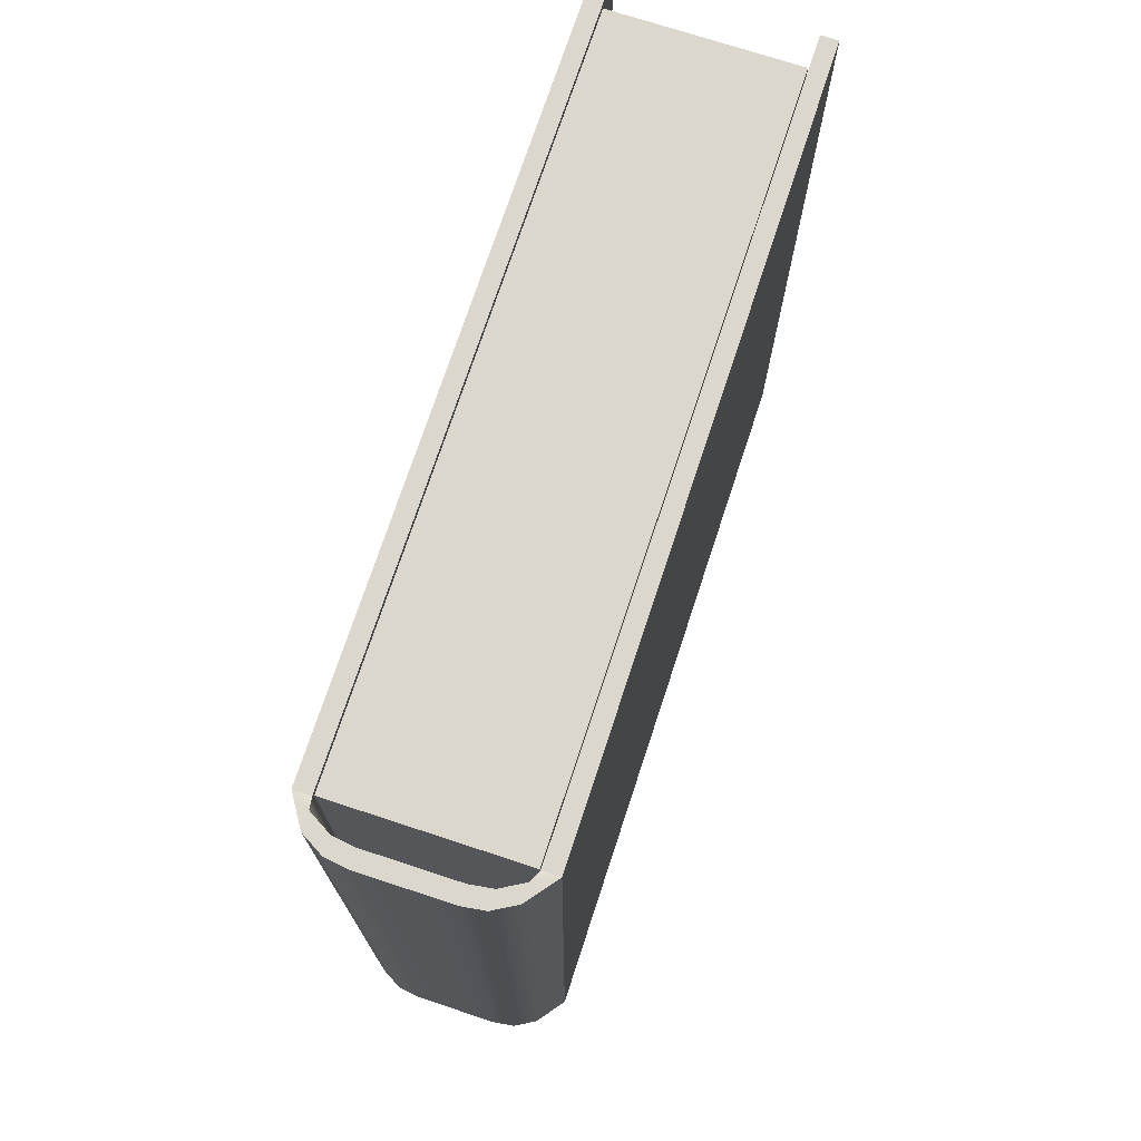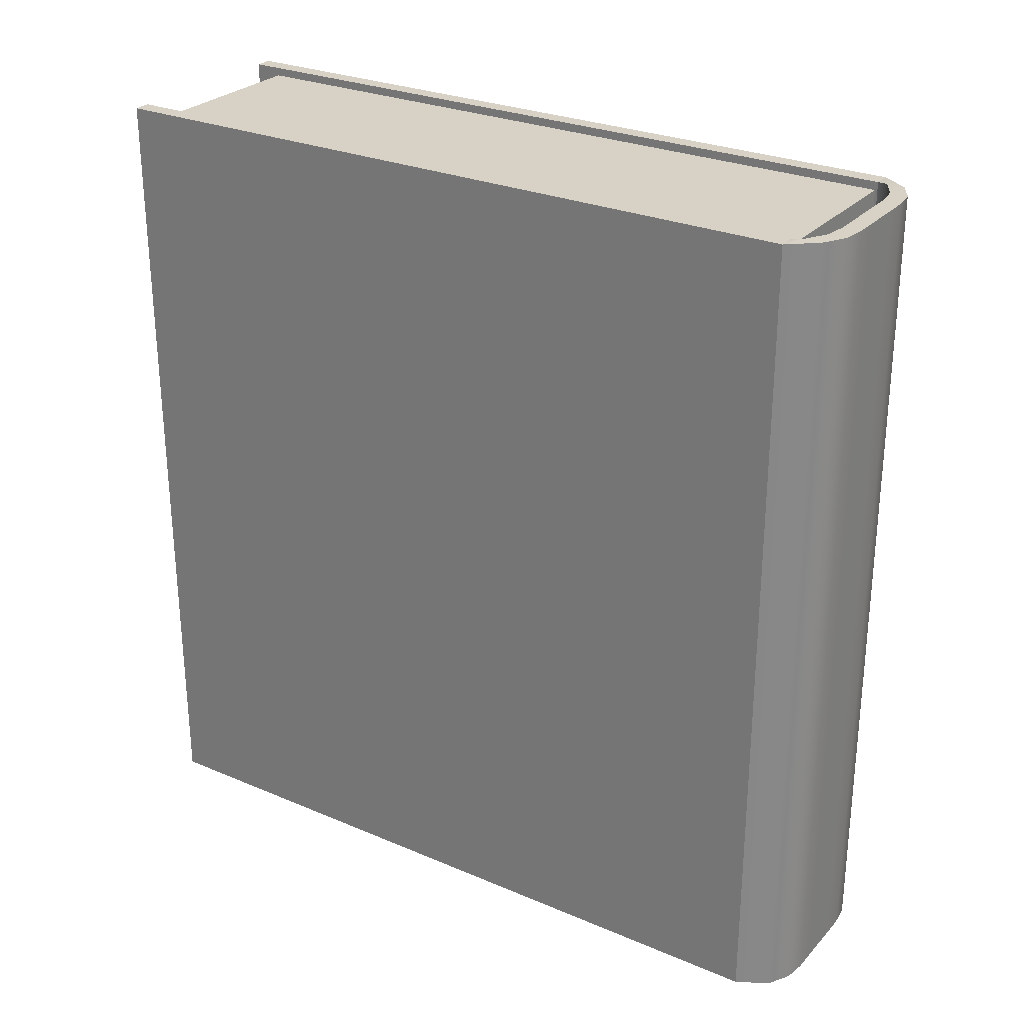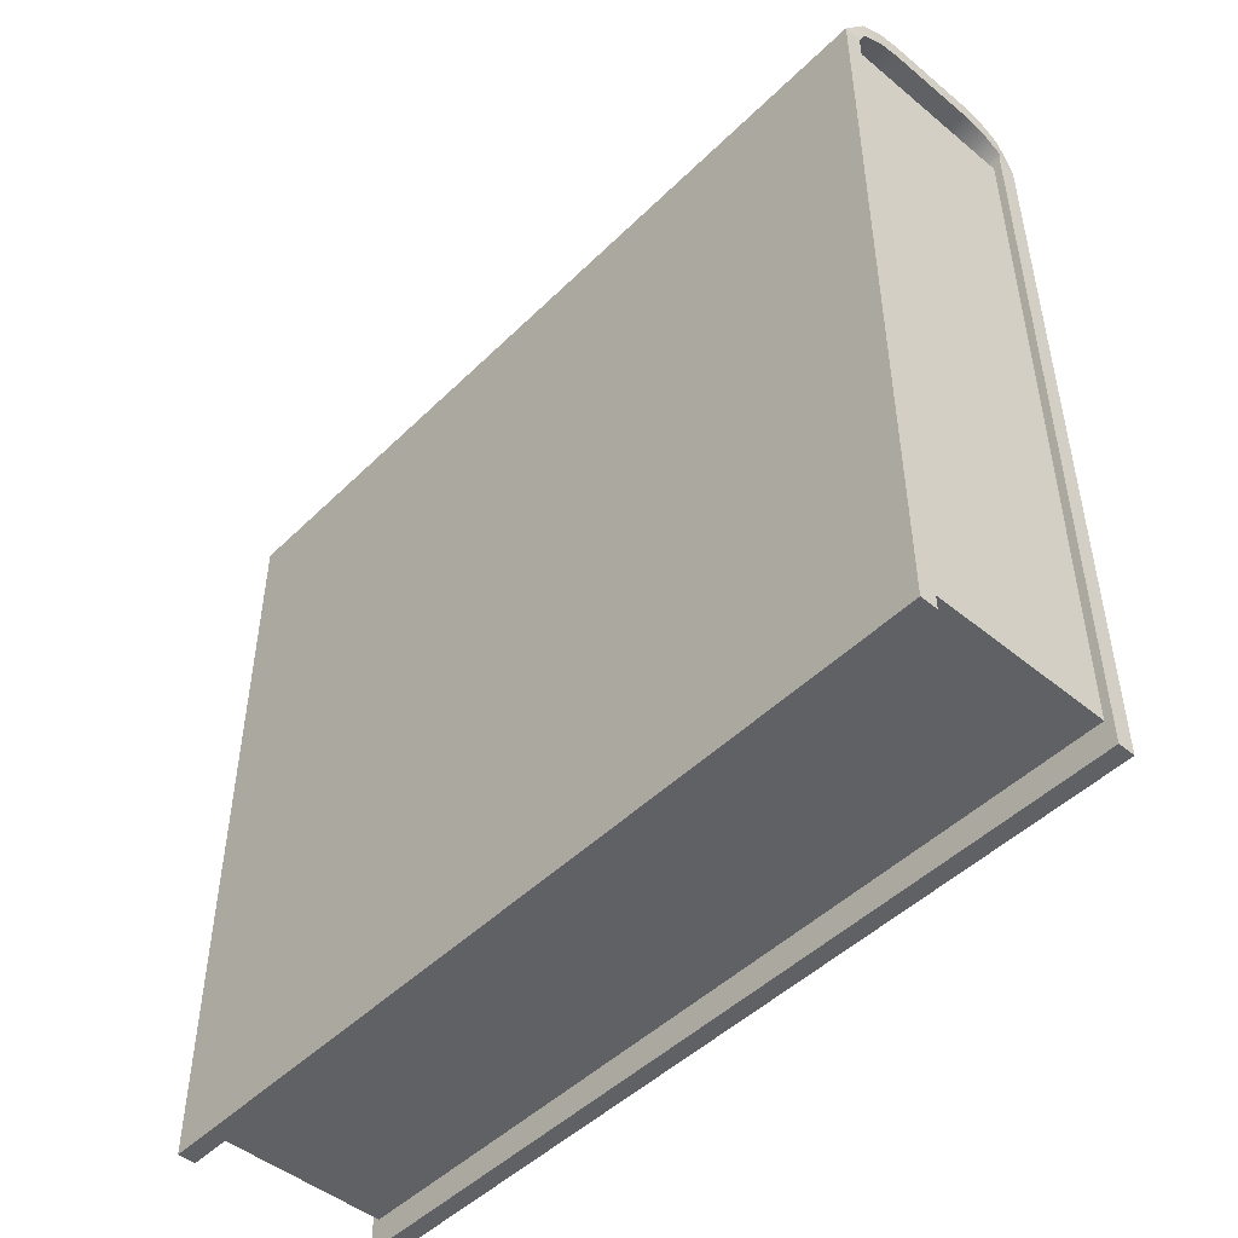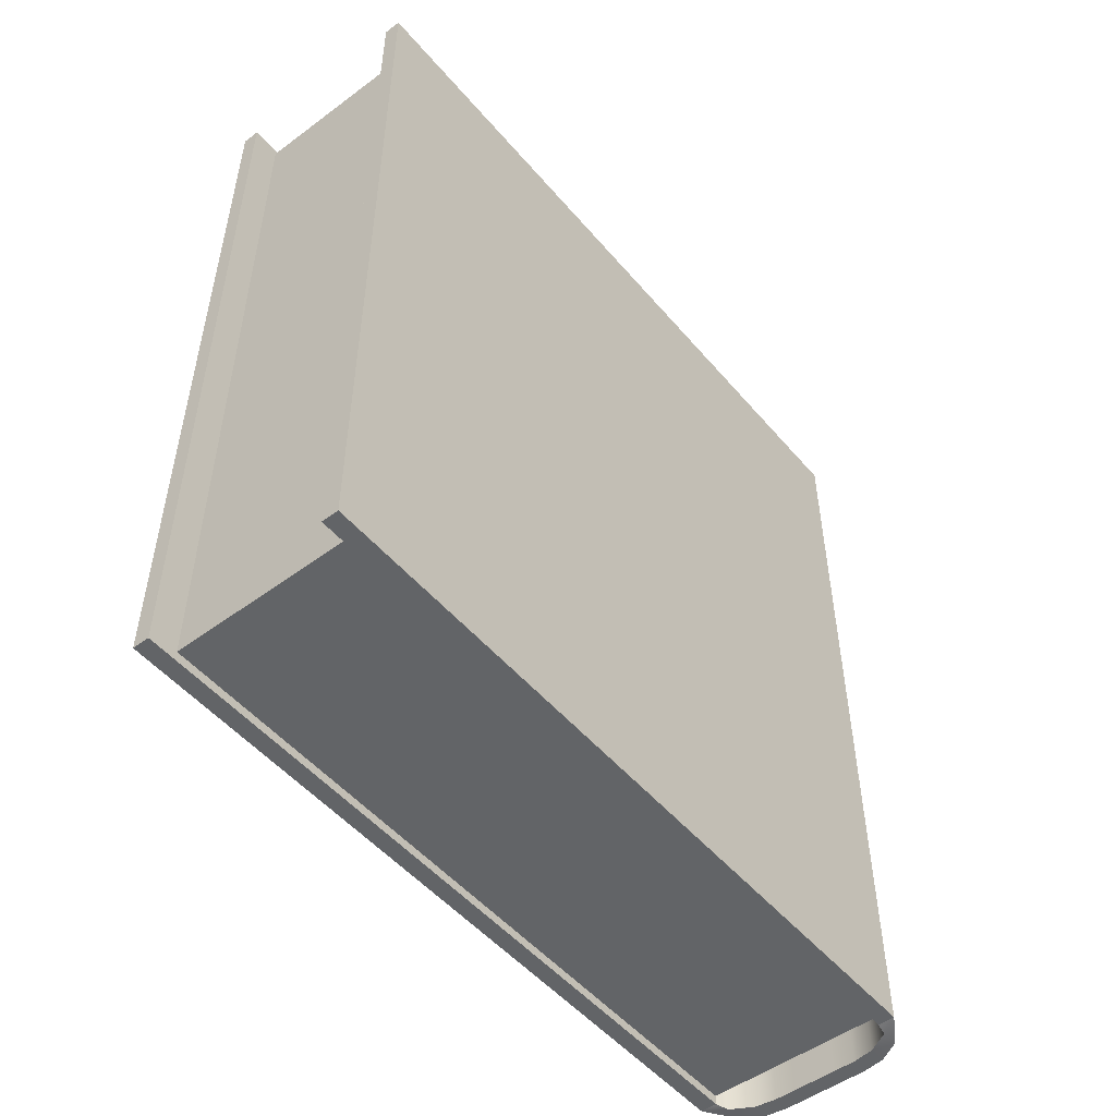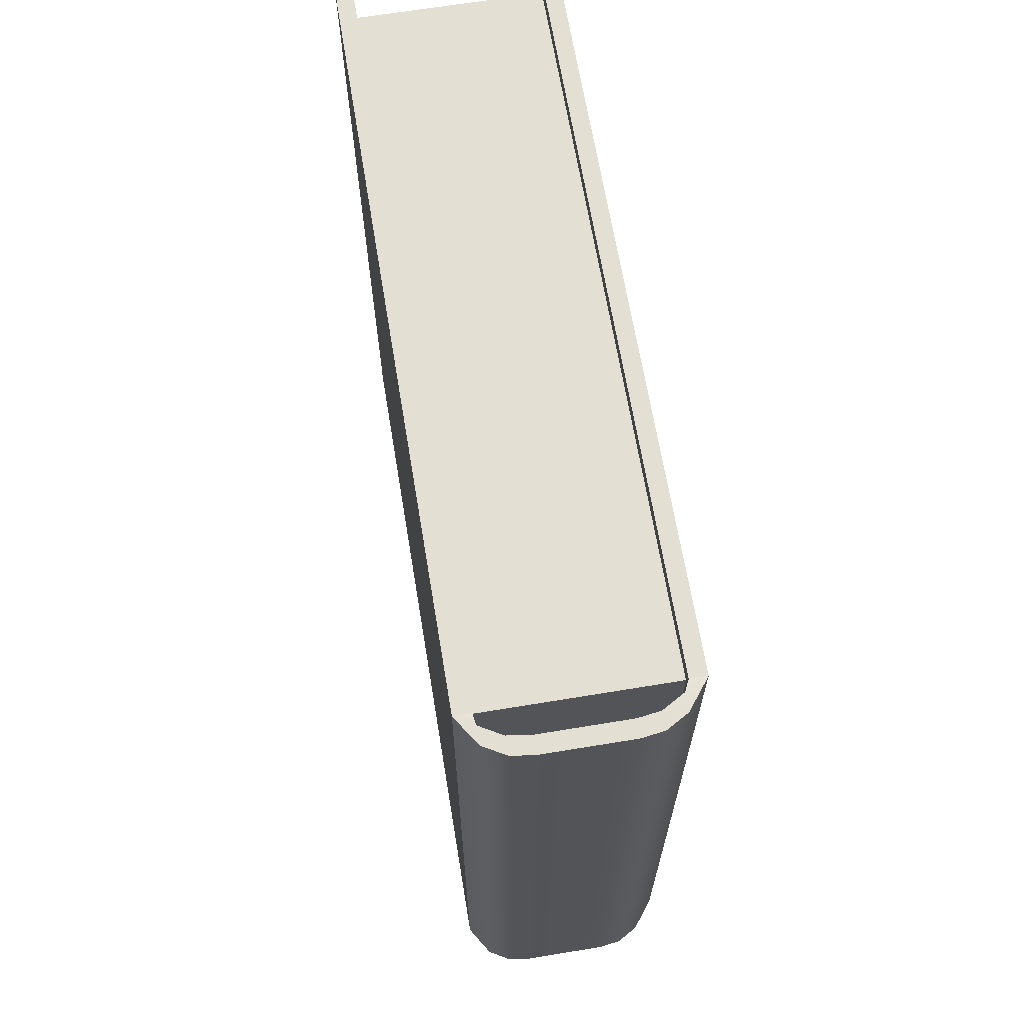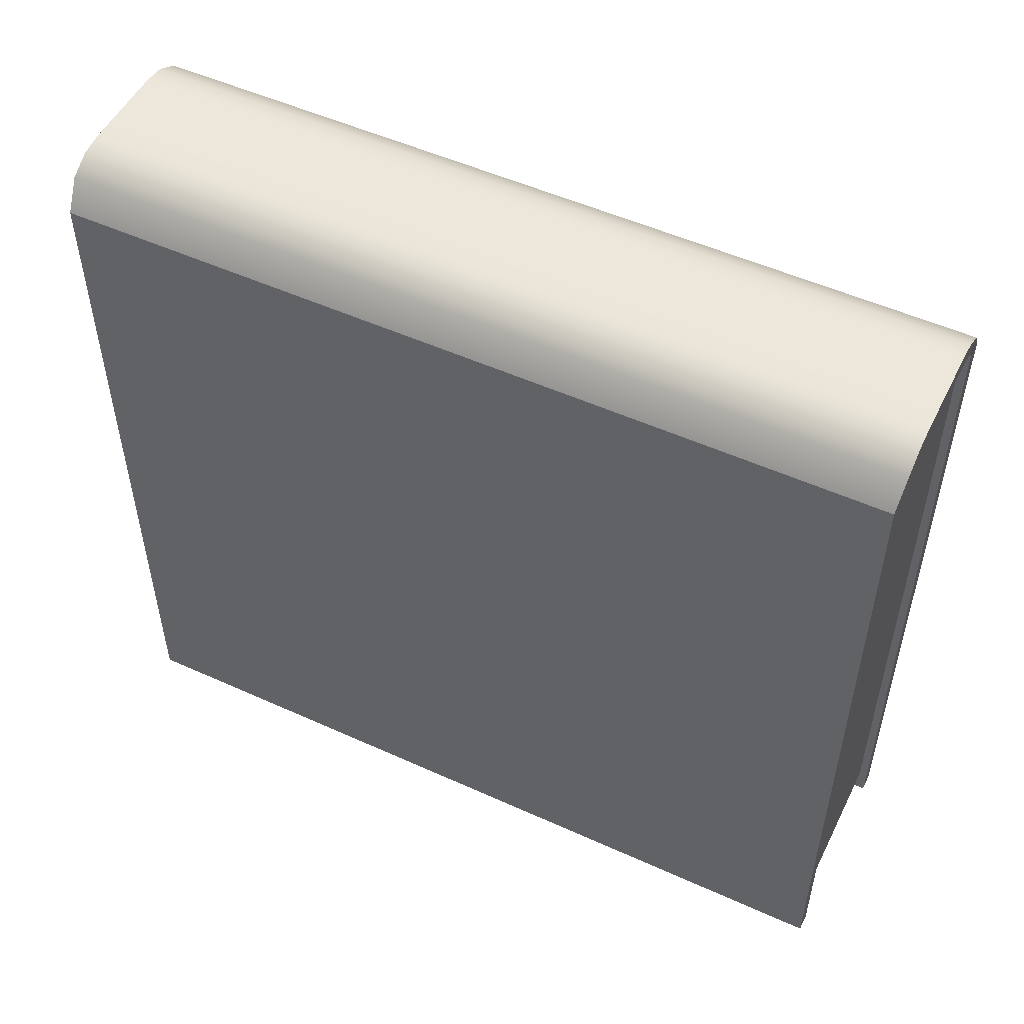
<metadata>
{"format":"obj","ext":"obj","renderer":"f3d","projection":"perspective","resolution":1024,"background":"white","views":[{"elev":73.0,"azim":18.2,"up":"+Y"},{"elev":27.6,"azim":-57.0,"up":"+Y"},{"elev":-48.1,"azim":137.4,"up":"+Z"},{"elev":-51.1,"azim":-141.1,"up":"+Y"},{"elev":66.4,"azim":-9.4,"up":"+Y"},{"elev":51.9,"azim":-63.9,"up":"+Z"}]}
</metadata>
<code>
g default
v -0.4194 -1.826 1.627
v 0.4194 -1.826 1.627
v -0.4194 1.826 1.627
v 0.4194 1.826 1.627
v -0.4194 1.826 -1.627
v 0.4194 1.826 -1.627
v -0.4194 -1.826 -1.627
v 0.4194 -1.826 -1.627
g pCube1
f 1 2 3
f 3 2 4
f 3 4 5
f 5 4 6
f 5 6 7
f 7 6 8
f 7 8 1
f 1 8 2
f 2 8 4
f 4 8 6
f 7 1 5
f 5 1 3
g default
v -0.4848 -1.861 1.635
v -0.4 -1.87 1.768
v -0.3 -1.87 1.825
v -0.2 -1.87 1.84
v -0.1 -1.87 1.84
v -0 -1.87 1.84
v 0.1 -1.87 1.84
v 0.2 -1.87 1.84
v 0.3 -1.87 1.825
v 0.4 -1.87 1.768
v 0.5028 -1.861 1.635
v -0.4848 1.861 1.635
v -0.4 1.87 1.768
v -0.3 1.87 1.825
v -0.2 1.87 1.84
v -0.1 1.87 1.84
v -0 1.87 1.84
v 0.1 1.87 1.84
v 0.2 1.87 1.84
v 0.3 1.87 1.825
v 0.4 1.87 1.768
v 0.5028 1.861 1.635
v -0.4075 1.861 1.635
v -0.4 1.87 1.688
v -0.3 1.87 1.745
v -0.2 1.87 1.76
v -0.1 1.87 1.76
v -0 1.87 1.76
v 0.1 1.87 1.76
v 0.2 1.87 1.76
v 0.3 1.87 1.745
v 0.4 1.87 1.688
v 0.4255 1.861 1.635
v -0.4075 -1.861 1.635
v -0.4 -1.87 1.688
v -0.3 -1.87 1.745
v -0.2 -1.87 1.76
v -0.1 -1.87 1.76
v -0 -1.87 1.76
v 0.1 -1.87 1.76
v 0.2 -1.87 1.76
v 0.3 -1.87 1.745
v 0.4 -1.87 1.688
v 0.4255 -1.861 1.635
v 0.4255 1.861 -1.757
v 0.5028 1.861 -1.757
v 0.4255 -1.861 -1.757
v 0.5028 -1.861 -1.757
v -0.4848 1.861 -1.757
v -0.4075 1.861 -1.757
v -0.4848 -1.861 -1.757
v -0.4075 -1.861 -1.757
g polySurface5
f 9 10 20
f 20 10 21
f 10 11 21
f 21 11 22
f 11 12 22
f 22 12 23
f 12 13 23
f 23 13 24
f 13 14 24
f 24 14 25
f 14 15 25
f 25 15 26
f 15 16 26
f 26 16 27
f 16 17 27
f 27 17 28
f 17 18 28
f 28 18 29
f 18 19 29
f 29 19 30
f 21 32 20
f 20 32 31
f 22 33 21
f 21 33 32
f 23 34 22
f 22 34 33
f 23 24 34
f 34 24 35
f 24 25 35
f 35 25 36
f 25 26 36
f 36 26 37
f 26 27 37
f 37 27 38
f 27 28 38
f 38 28 39
f 28 29 39
f 39 29 40
f 29 30 40
f 40 30 41
f 31 32 42
f 42 32 43
f 32 33 43
f 43 33 44
f 33 34 44
f 44 34 45
f 34 35 45
f 45 35 46
f 35 36 46
f 46 36 47
f 36 37 47
f 47 37 48
f 37 38 48
f 48 38 49
f 38 39 49
f 49 39 50
f 39 40 50
f 50 40 51
f 40 41 51
f 51 41 52
f 42 43 9
f 9 43 10
f 43 44 10
f 10 44 11
f 44 45 11
f 11 45 12
f 45 46 12
f 12 46 13
f 46 47 13
f 13 47 14
f 47 48 14
f 14 48 15
f 48 49 15
f 15 49 16
f 50 17 49
f 49 17 16
f 51 18 50
f 50 18 17
f 52 19 51
f 51 19 18
f 19 52 30
f 30 52 41
f 42 9 31
f 31 9 20
f 52 19 41
f 41 19 30
f 41 30 53
f 53 30 54
f 53 54 55
f 55 54 56
f 55 56 52
f 52 56 19
f 19 56 30
f 30 56 54
f 55 52 53
f 53 52 41
f 9 42 20
f 20 42 31
f 20 31 57
f 57 31 58
f 57 58 59
f 59 58 60
f 59 60 9
f 9 60 42
f 42 60 31
f 31 60 58
f 59 9 57
f 57 9 20

</code>
